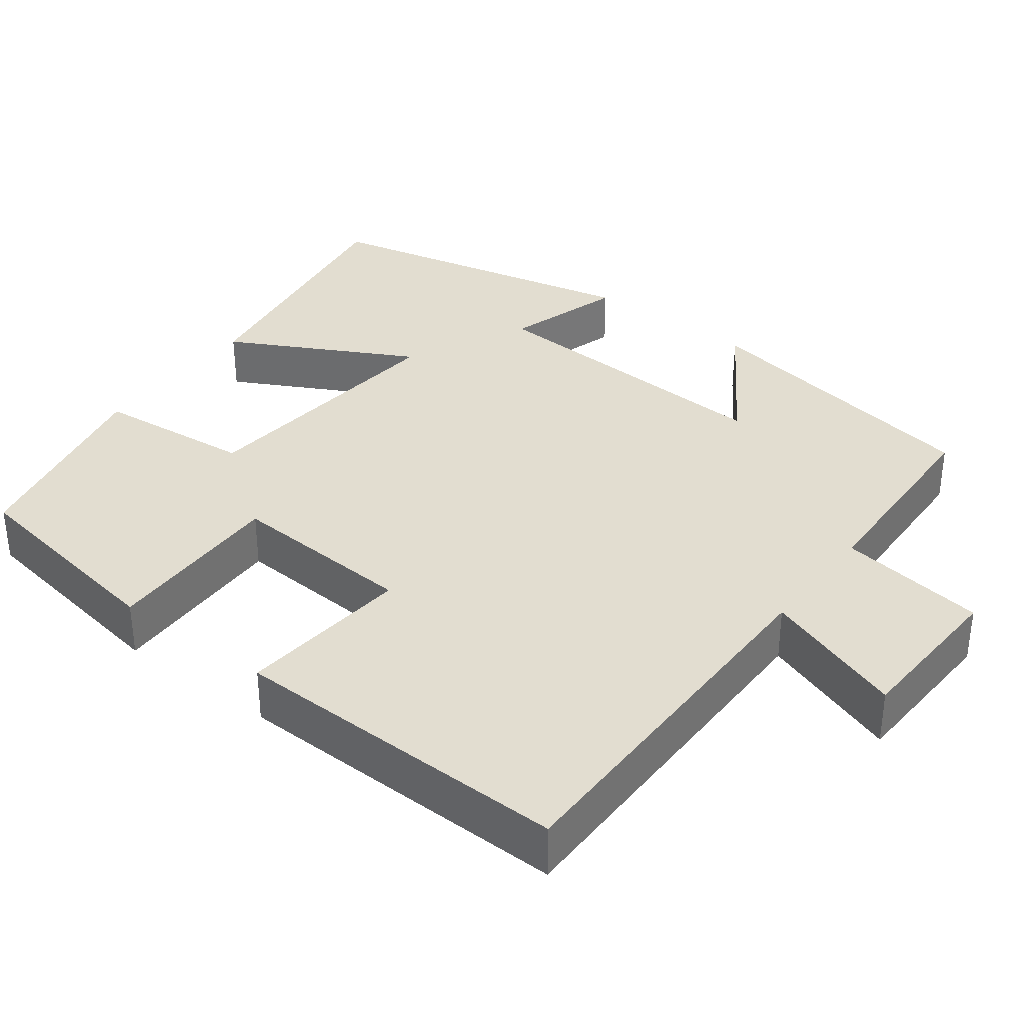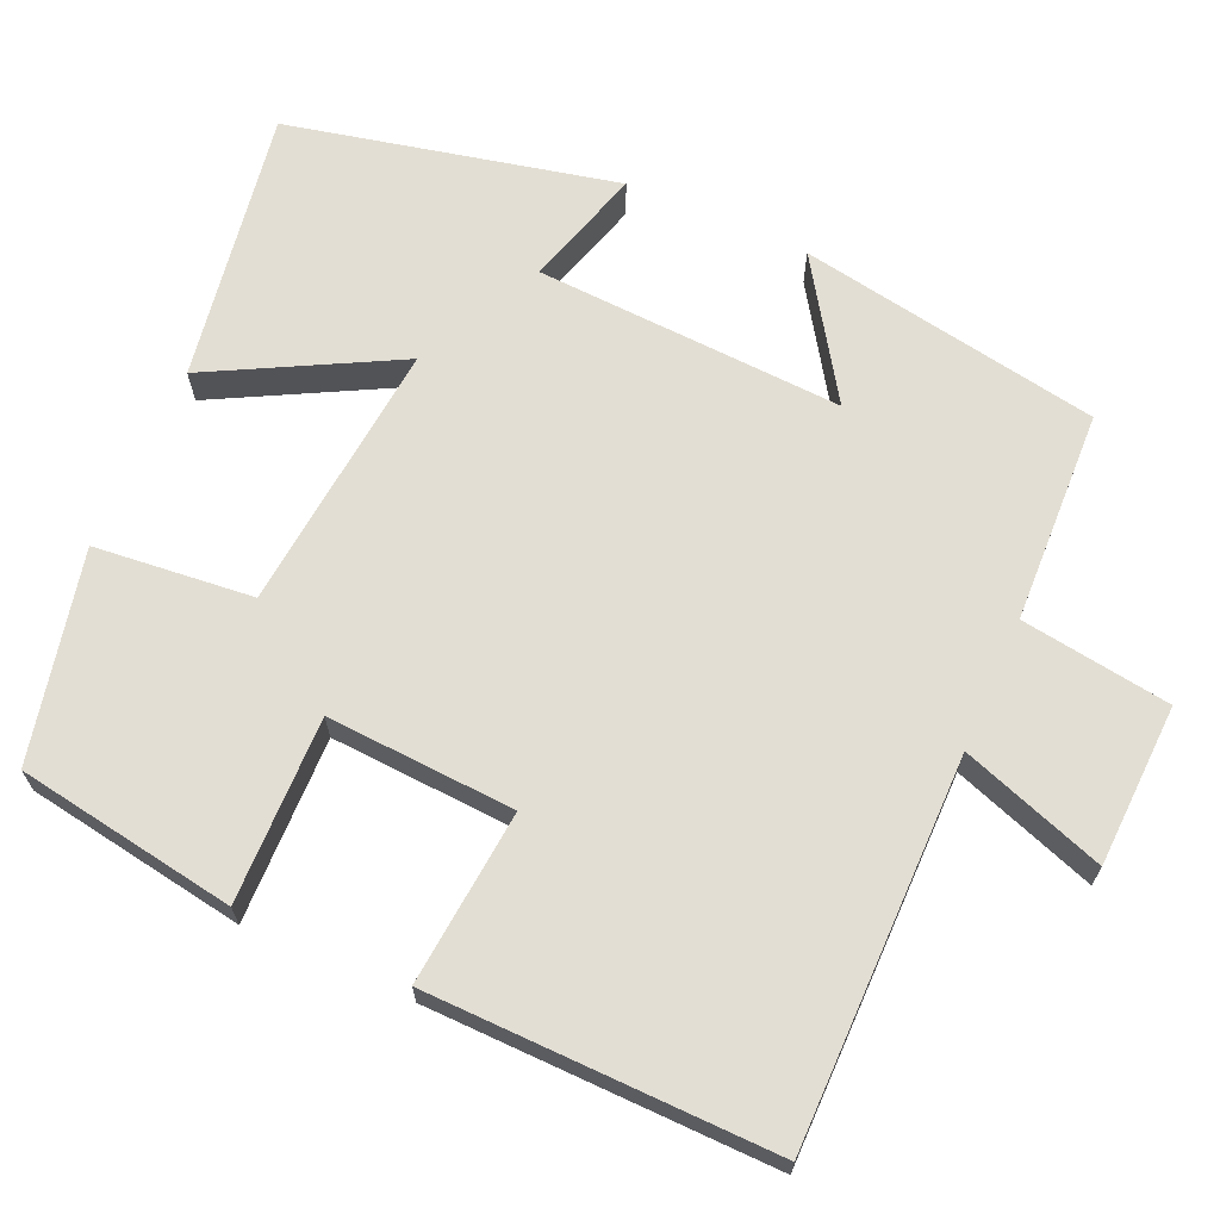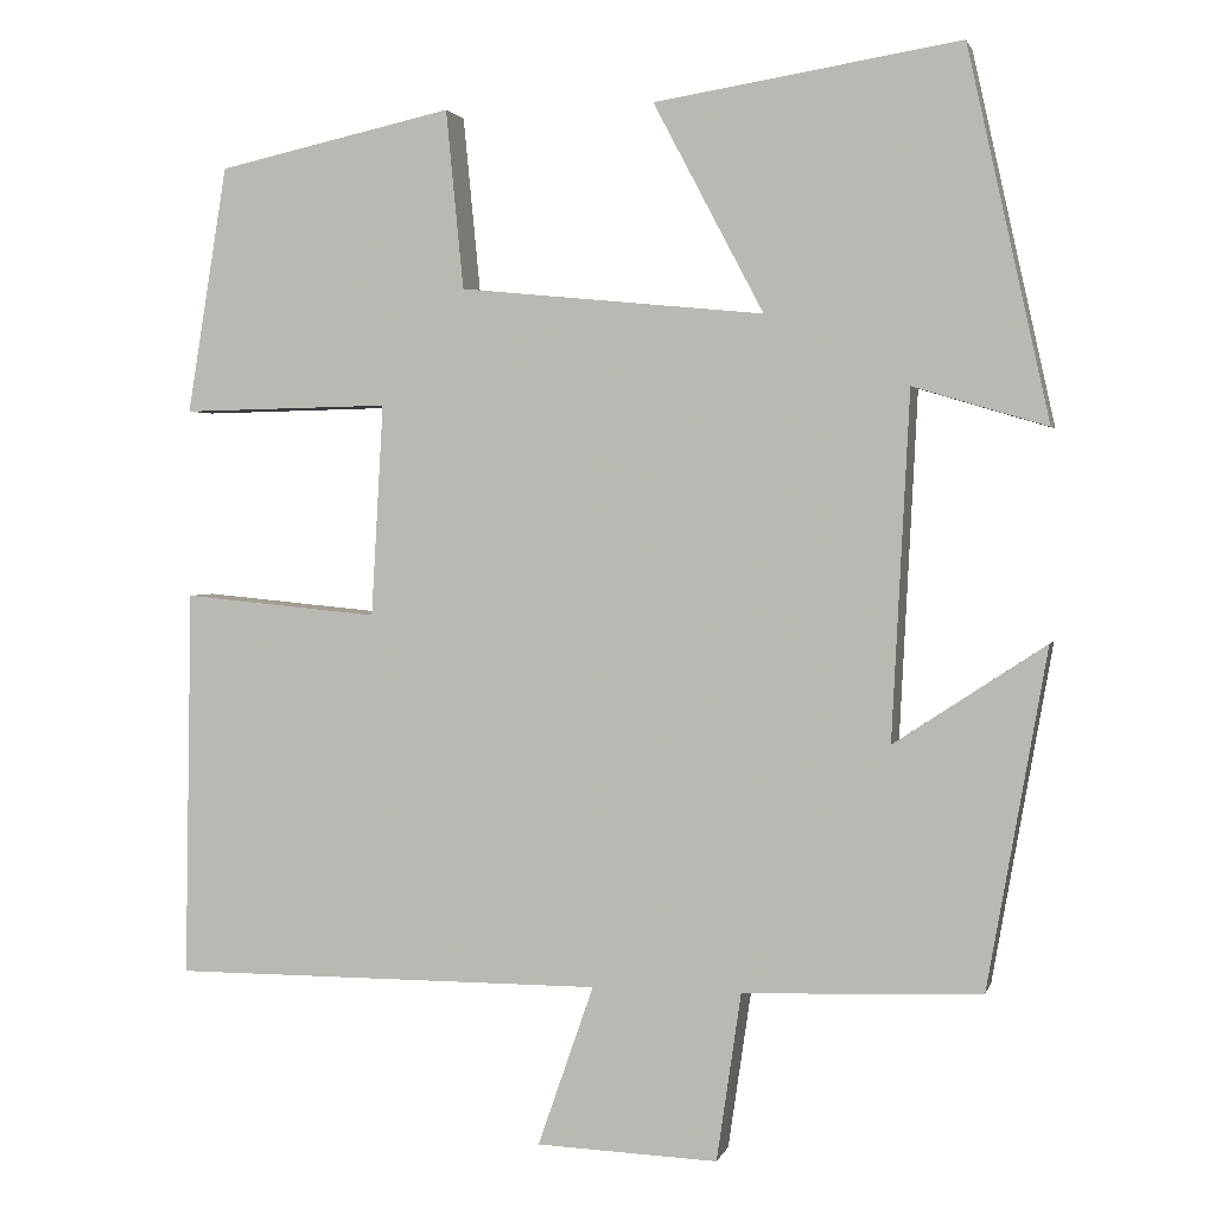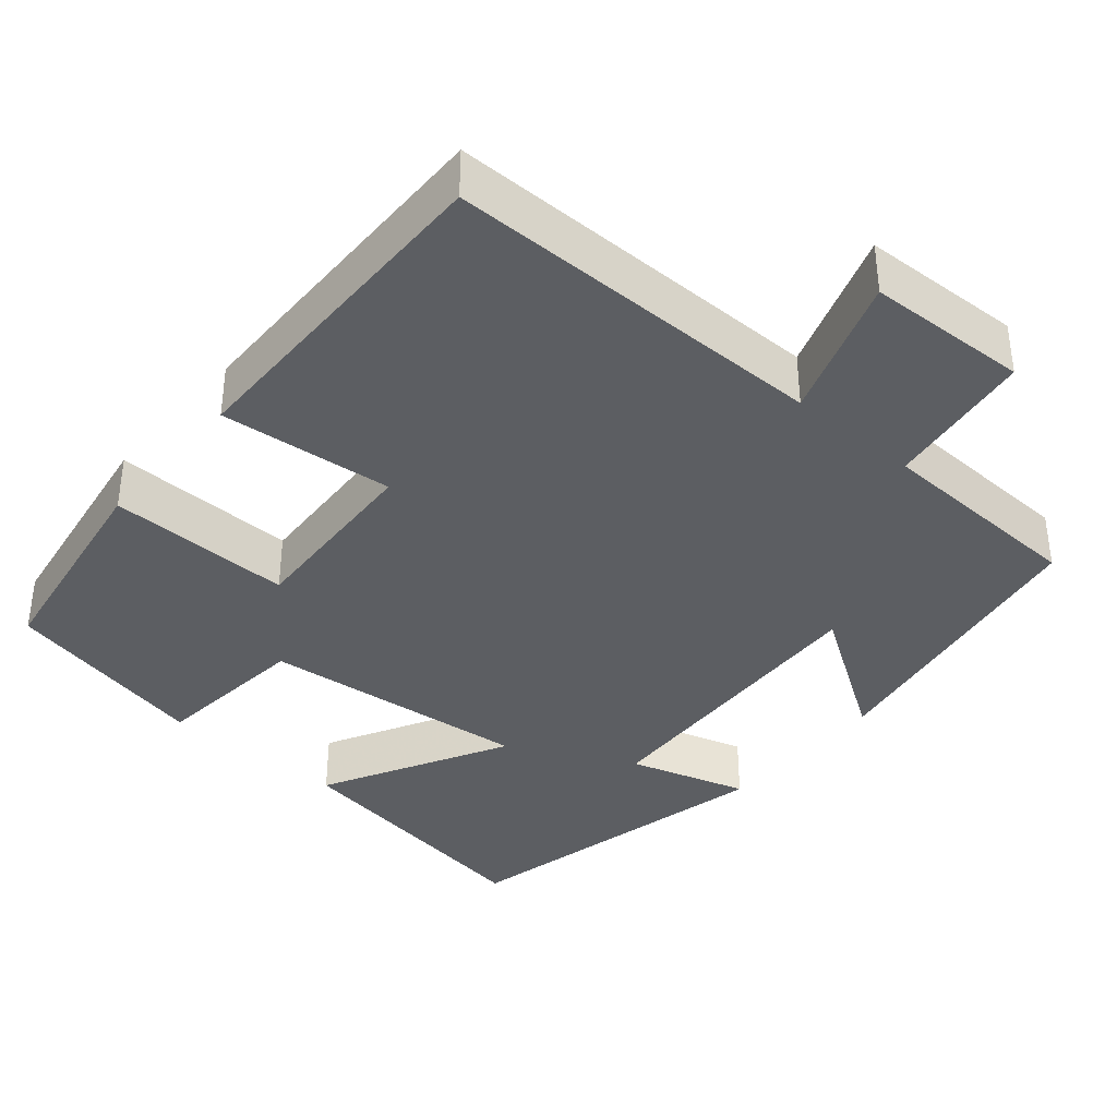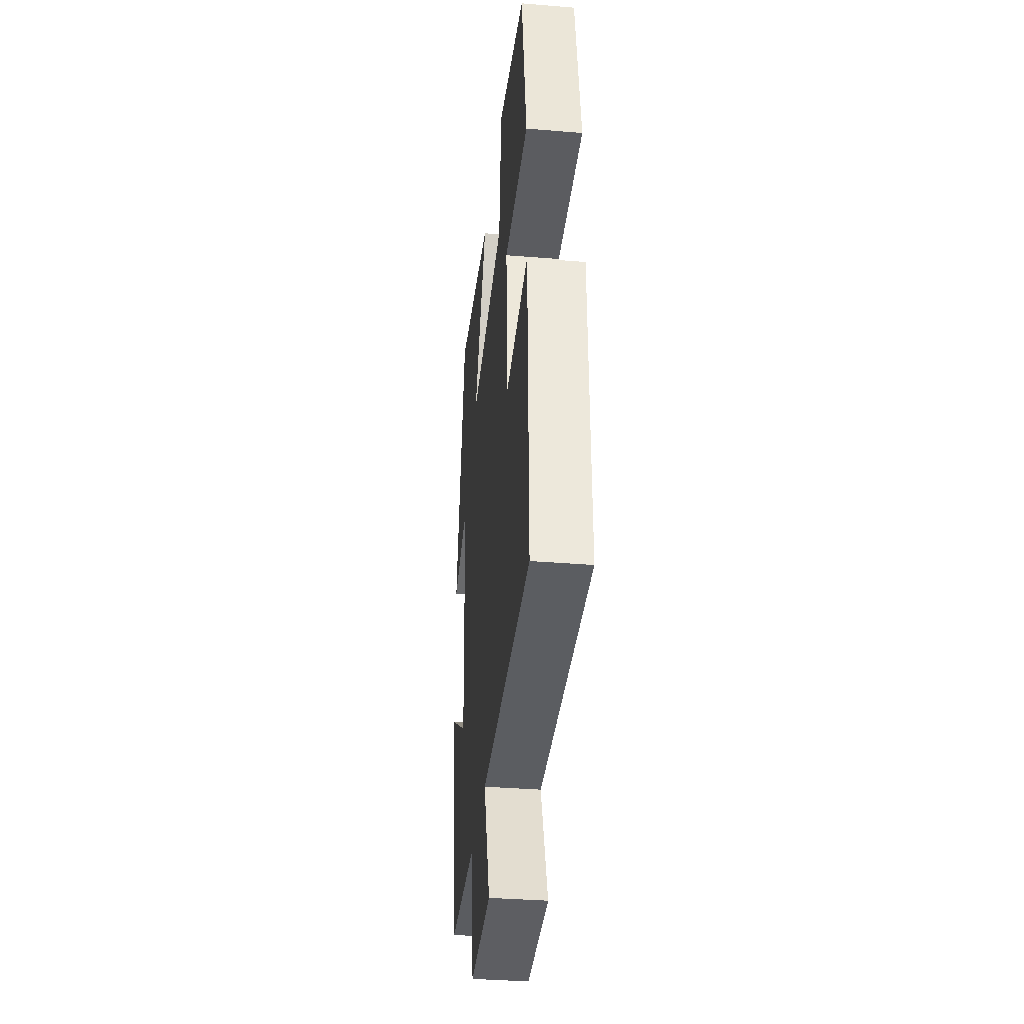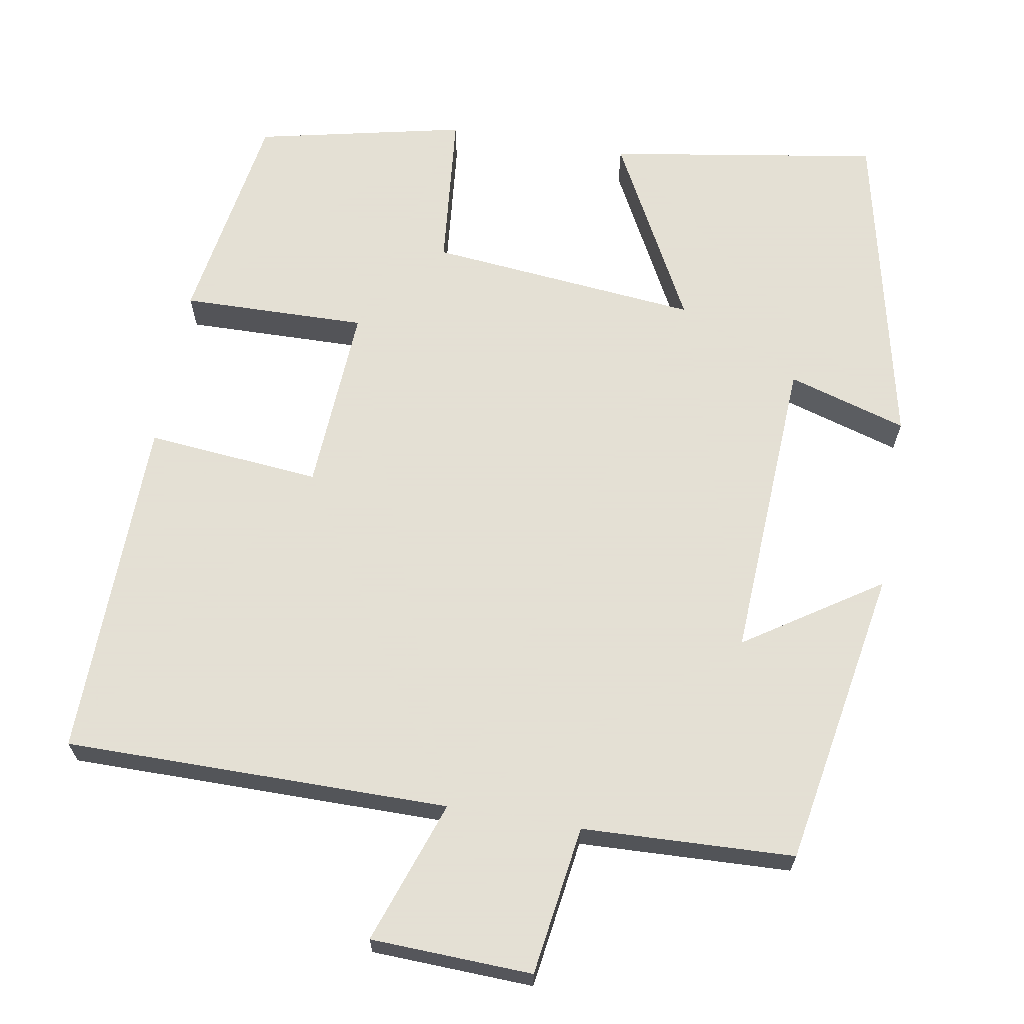
<metadata>
{"format":"obj","ext":"obj","renderer":"f3d","projection":"perspective","resolution":1024,"background":"white","views":[{"elev":35.1,"azim":127.2,"up":"+Y"},{"elev":67.3,"azim":113.9,"up":"+Y"},{"elev":2.1,"azim":-166.5,"up":"+Z"},{"elev":-37.5,"azim":139.5,"up":"+Y"},{"elev":-36.1,"azim":83.9,"up":"+Z"},{"elev":66.2,"azim":-170.2,"up":"+Y"}]}
</metadata>
<code>
v -0.432 0.07 -0.489
v -0.5 0.07 -0.102
v -0.327 0.07 -0.216
v -0.347 0.07 0.18
v -0.5 0.07 0.134
v -0.406 0.07 0.556
v -0.057 0.07 0.5
v -0.183 0.07 0.262
v 0.165 0.07 0.296
v 0.185 0.07 0.5
v 0.454 0.07 0.441
v 0.5 0.07 0.159
v 0.262 0.07 0.164
v 0.276 0.07 -0.078
v 0.5 0.07 -0.057
v 0.508 0.07 -0.501
v 0.013 0.07 -0.5
v 0.077 0.07 -0.684
v -0.131 0.07 -0.692
v -0.159 0.07 -0.5
v -0.432 0 -0.489
v -0.5 0 -0.102
v -0.327 0 -0.216
v -0.347 0 0.18
v -0.5 0 0.134
v -0.406 0 0.556
v -0.057 0 0.5
v -0.183 0 0.262
v 0.165 0 0.296
v 0.185 0 0.5
v 0.454 0 0.441
v 0.5 0 0.159
v 0.262 0 0.164
v 0.276 0 -0.078
v 0.5 0 -0.057
v 0.508 0 -0.501
v 0.013 0 -0.5
v 0.077 0 -0.684
v -0.131 0 -0.692
v -0.159 0 -0.5
f 17 18 19 20
f 17 20 1 2
f 14 15 16 17
f 13 14 17
f 10 11 12 13
f 9 10 13
f 8 9 13 17
f 5 6 7 8
f 4 5 8
f 3 4 8 17
f 2 3 17
f 40 39 38 37
f 22 21 40 37
f 37 36 35 34
f 37 34 33
f 33 32 31 30
f 33 30 29
f 37 33 29 28
f 28 27 26 25
f 28 25 24
f 37 28 24 23
f 37 23 22
f 1 21 22 2
f 2 22 23 3
f 3 23 24 4
f 4 24 25 5
f 5 25 26 6
f 6 26 27 7
f 7 27 28 8
f 8 28 29 9
f 9 29 30 10
f 10 30 31 11
f 11 31 32 12
f 12 32 33 13
f 13 33 34 14
f 14 34 35 15
f 15 35 36 16
f 16 36 37 17
f 17 37 38 18
f 18 38 39 19
f 19 39 40 20
f 20 40 21 1

</code>
